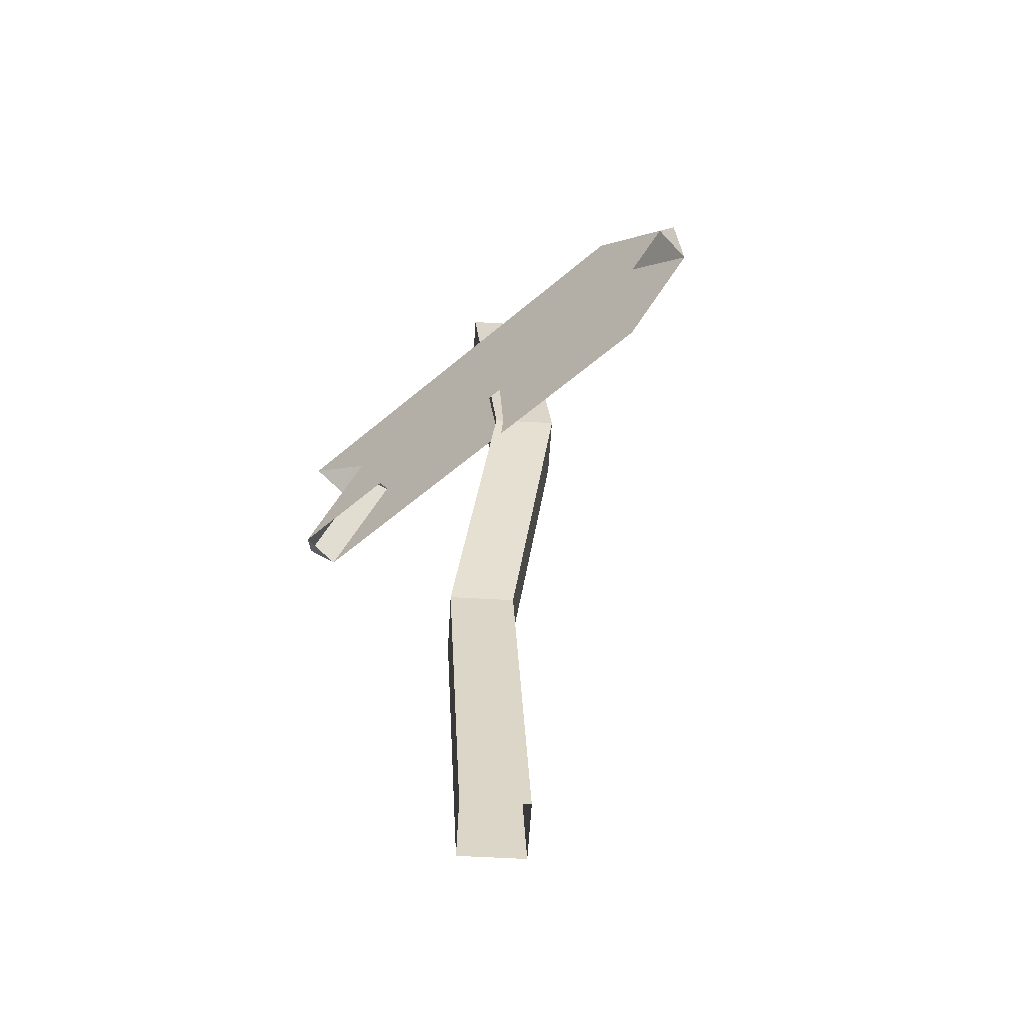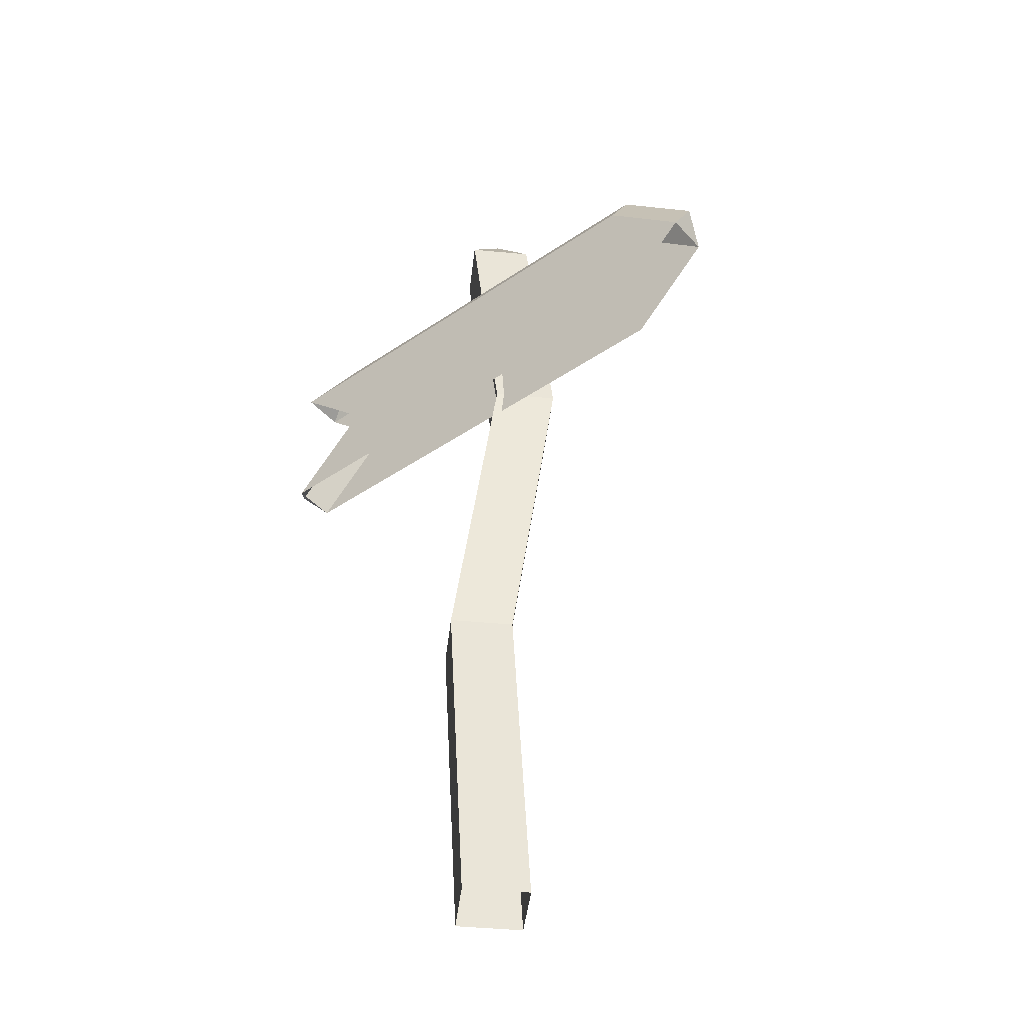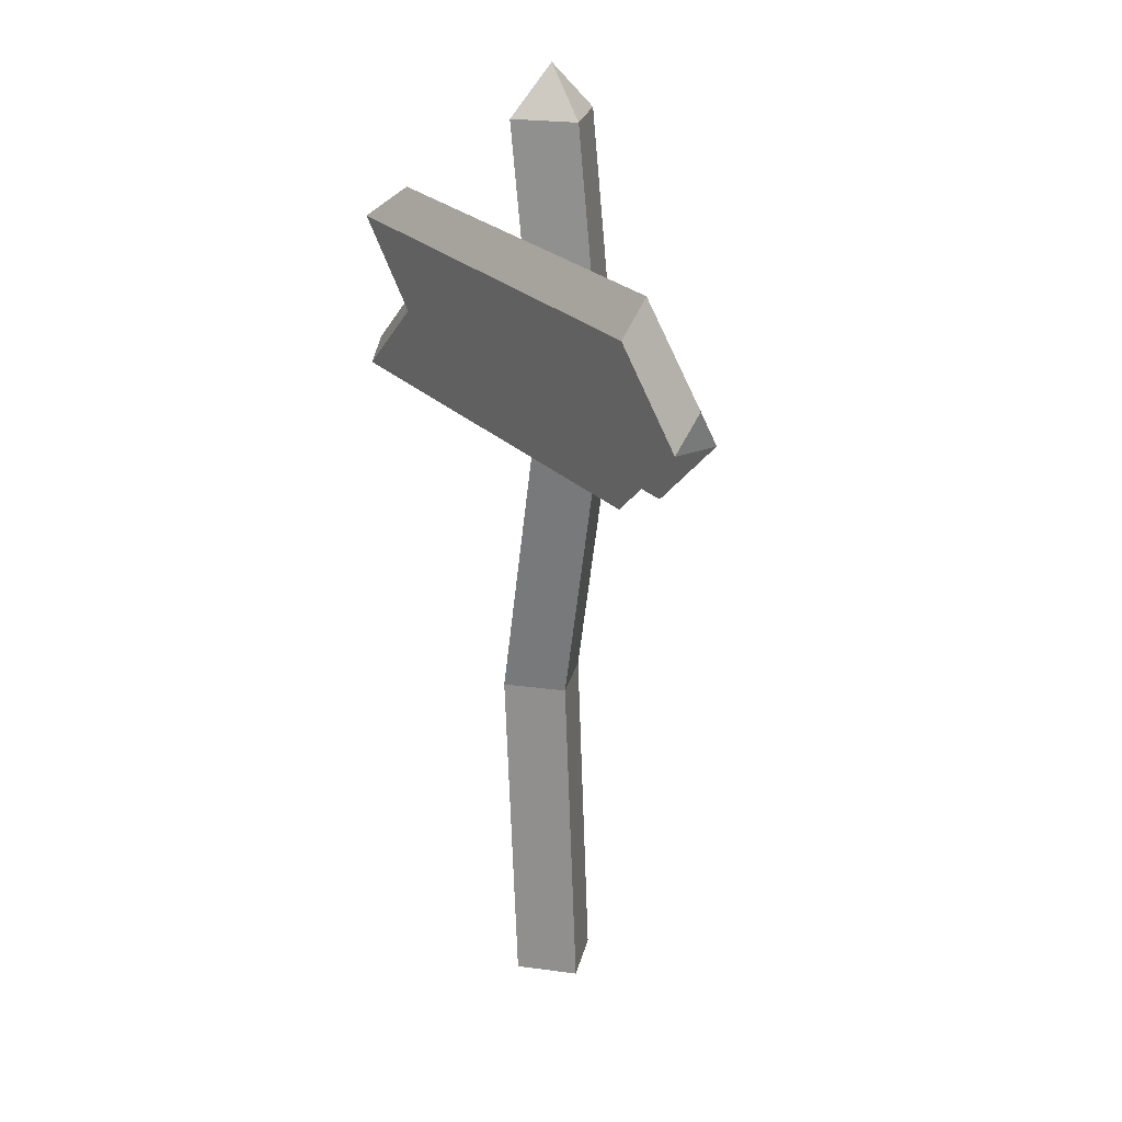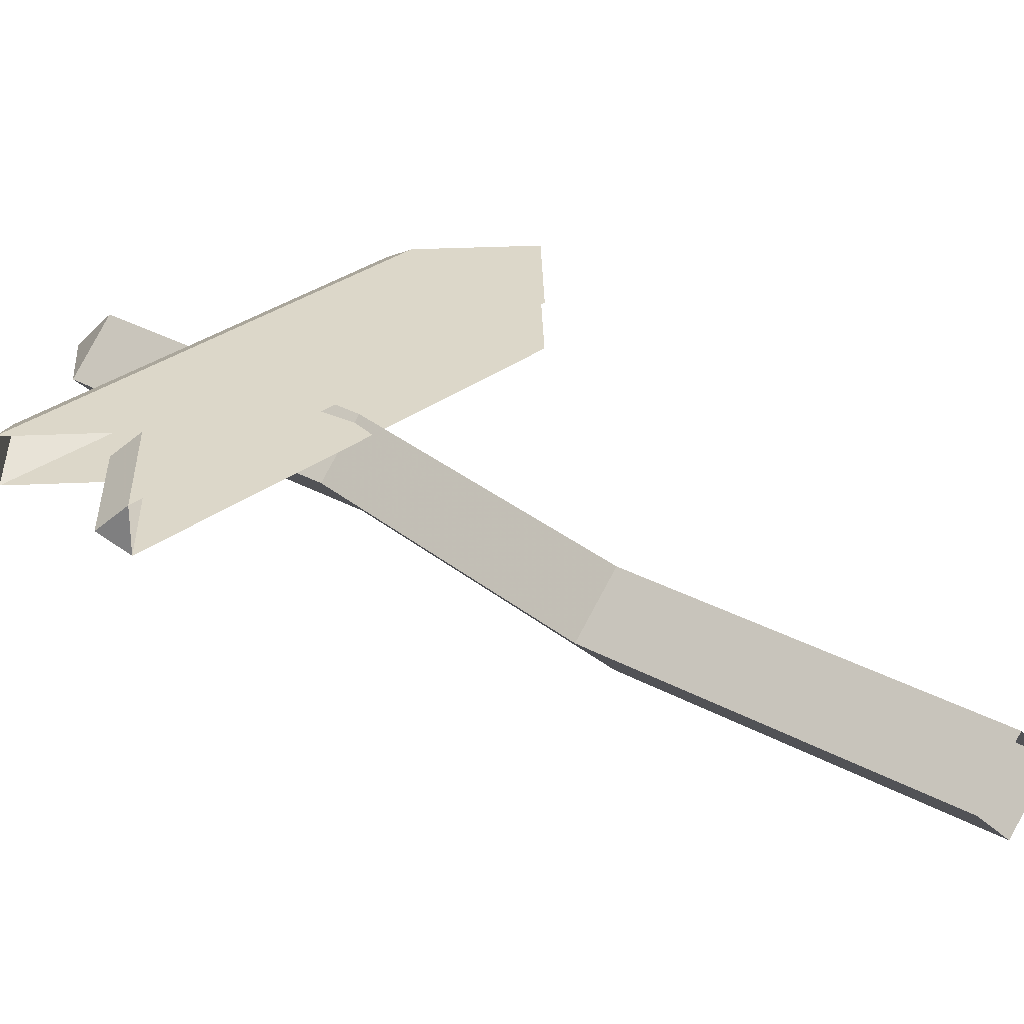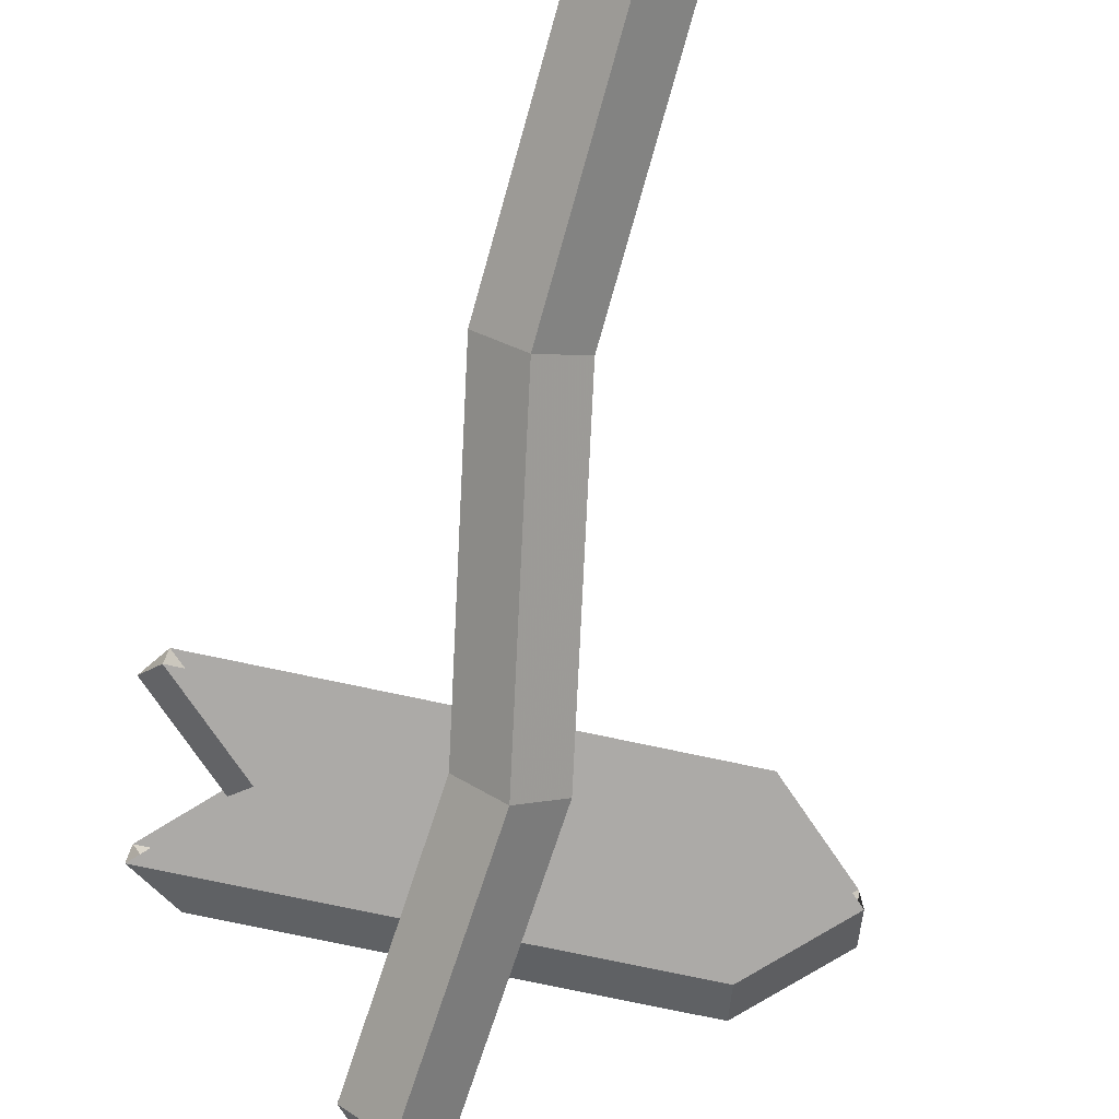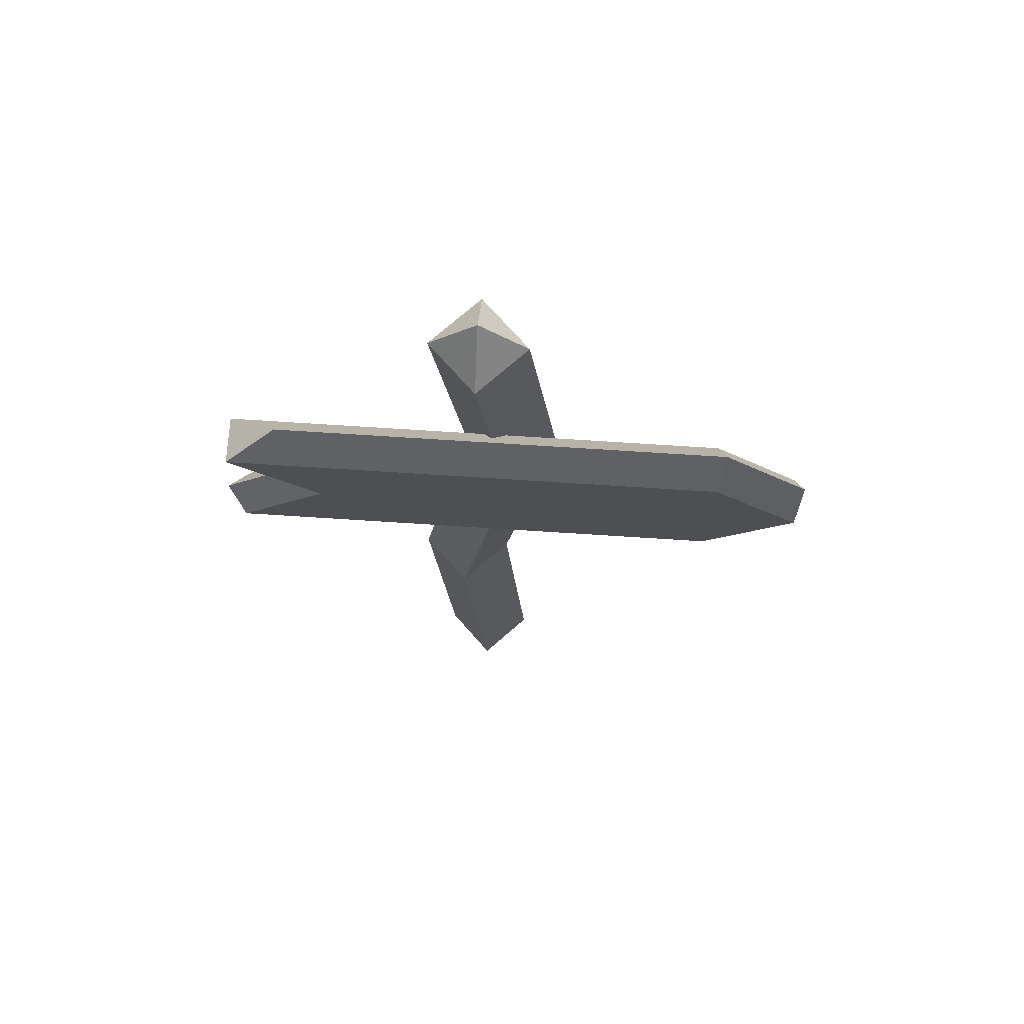
<metadata>
{"format":"obj","ext":"obj","renderer":"f3d","projection":"perspective","resolution":1024,"background":"white","views":[{"elev":-57.7,"azim":41.6,"up":"+Y"},{"elev":-43.9,"azim":38.6,"up":"+Y"},{"elev":24.7,"azim":57.4,"up":"+Y"},{"elev":30.3,"azim":-47.6,"up":"+Z"},{"elev":-76.1,"azim":-12.0,"up":"+Z"},{"elev":72.1,"azim":3.7,"up":"+Y"}]}
</metadata>
<code>
g mesh26
v -0.4371 1.141 0.05339
v -0.4703 1.176 0.09286
v -0.4371 1.141 0.1323
v -0.2884 1.283 0.1323
v -0.3215 1.318 0.09286
v -0.2884 1.283 0.05339
v -0.4703 1.176 0.09286
v -0.2884 1.283 0.05339
v -0.3215 1.318 0.09286
v -0.4371 1.141 0.05339
v 0.3996 1.141 0.05339
v 0.5483 1.283 0.05339
v -0.4371 1.425 0.05339
v 0.3996 1.425 0.05339
v 0.4094 1.493 0.09285
v 0.5582 1.351 0.09285
v -0.3518 1.493 0.09286
v -0.3215 1.318 0.09286
v -0.4371 1.141 0.1323
v -0.4703 1.176 0.09286
v -0.2884 1.283 0.1323
v 0.3996 1.141 0.1323
v 0.5483 1.283 0.1323
v -0.4371 1.425 0.1323
v 0.3996 1.425 0.1323
v 0.4094 1.493 0.09285
v -0.3518 1.493 0.09286
v 0.5582 1.351 0.09285
v 0.5483 1.283 0.1323
v 0.5582 1.351 0.09285
v 0.5483 1.283 0.05339
v -0.4371 1.425 0.05339
v -0.3518 1.493 0.09286
v -0.4371 1.425 0.1323
v -0.09305 1.683 -0.001149
v -0.01083 1.768 -0.001149
v -0.01083 1.683 0.08107
v -0.03944 1.187 -0.01863
v 0.04278 1.187 0.06359
v -0.133 0.6098 -0.001149
v -0.05073 0.6098 0.08107
v -0.09305 5.601e-07 -0.001149
v -0.01083 5.601e-07 0.08107
v -0.01083 1.683 -0.08337
v -0.01083 1.768 -0.001149
v -0.09305 1.683 -0.001149
v 0.04278 1.187 -0.1009
v -0.03944 1.187 -0.01863
v -0.05073 0.6098 -0.08337
v -0.133 0.6098 -0.001149
v -0.01083 5.601e-07 -0.08337
v -0.09305 5.601e-07 -0.001149
v -0.01083 1.683 -0.08337
v 0.125 1.187 -0.01863
v 0.07139 1.683 -0.001149
v 0.04278 1.187 -0.1009
v 0.03149 0.6098 -0.001149
v -0.05073 0.6098 -0.08337
v 0.07139 5.601e-07 -0.001149
v -0.01083 5.601e-07 -0.08337
v -0.01083 1.768 -0.001149
v 0.07139 1.683 -0.001149
v 0.04278 1.187 0.06359
v -0.01083 1.683 0.08107
v 0.125 1.187 -0.01863
v -0.05073 0.6098 0.08107
v 0.03149 0.6098 -0.001149
v -0.01083 5.601e-07 0.08107
v 0.07139 5.601e-07 -0.001149
v -0.01083 1.768 -0.001149
f 3 2 1
f 6 5 4
f 9 8 7
f 10 7 8
f 10 8 11
f 12 11 8
f 8 13 12
f 14 12 13
f 14 15 12
f 16 12 15
f 15 14 17
f 13 17 14
f 20 19 18
f 21 18 19
f 19 22 21
f 23 21 22
f 21 23 24
f 25 24 23
f 25 26 24
f 27 24 26
f 26 25 28
f 23 28 25
f 31 30 29
f 34 33 32
f 37 36 35
f 35 38 37
f 39 37 38
f 38 40 39
f 41 39 40
f 40 42 41
f 43 41 42
f 46 45 44
f 44 47 46
f 48 46 47
f 47 49 48
f 50 48 49
f 49 51 50
f 52 50 51
f 55 54 53
f 56 53 54
f 54 57 56
f 58 56 57
f 57 59 58
f 60 58 59
f 55 53 61
f 64 63 62
f 65 62 63
f 63 66 65
f 67 65 66
f 66 68 67
f 69 67 68
f 62 70 64

</code>
